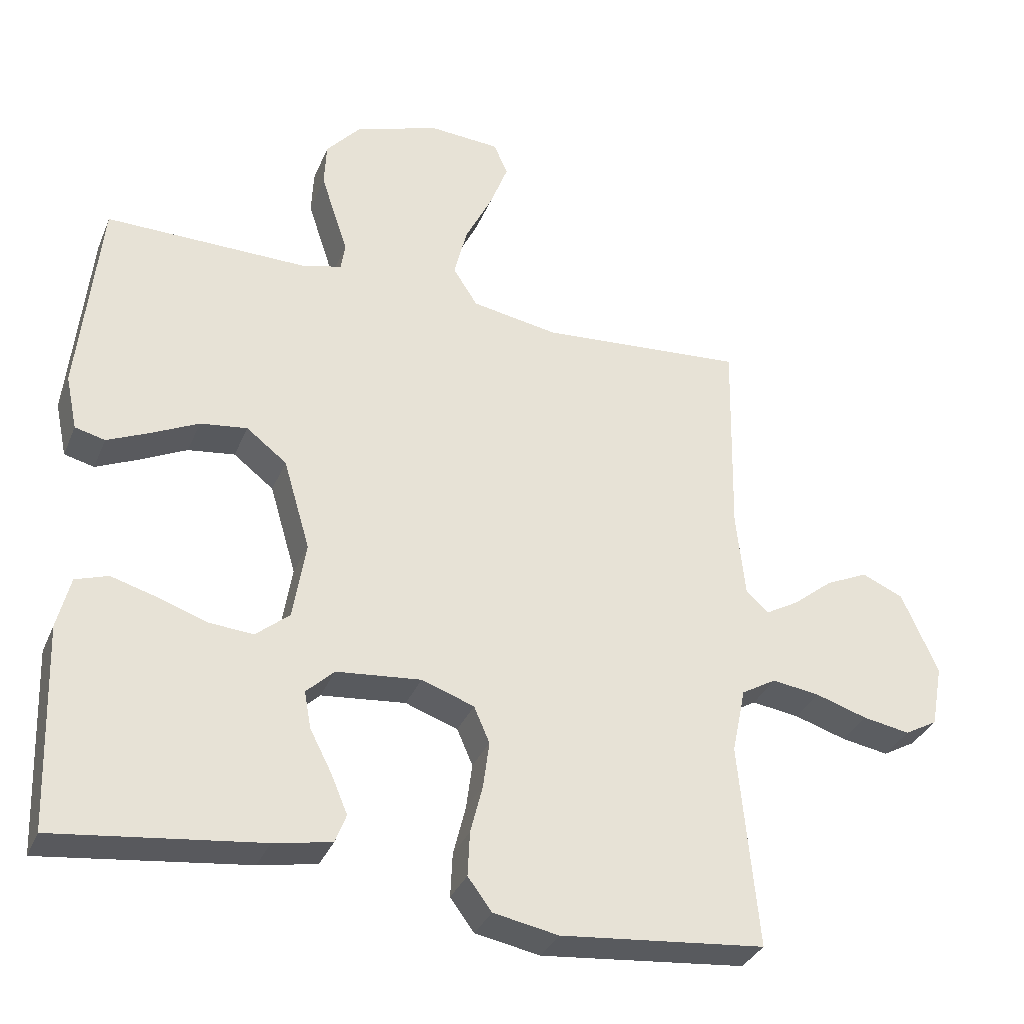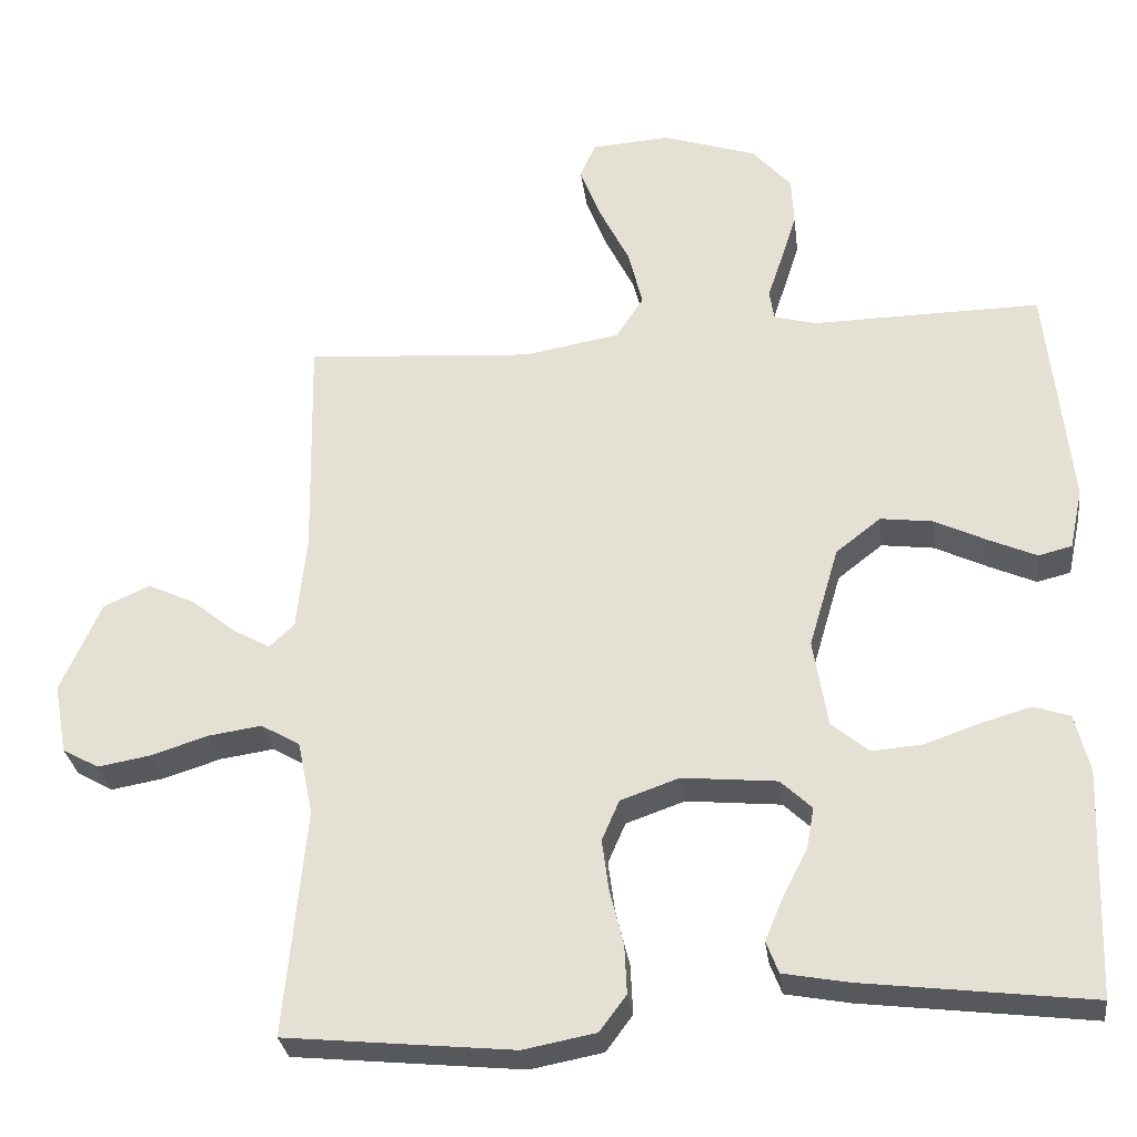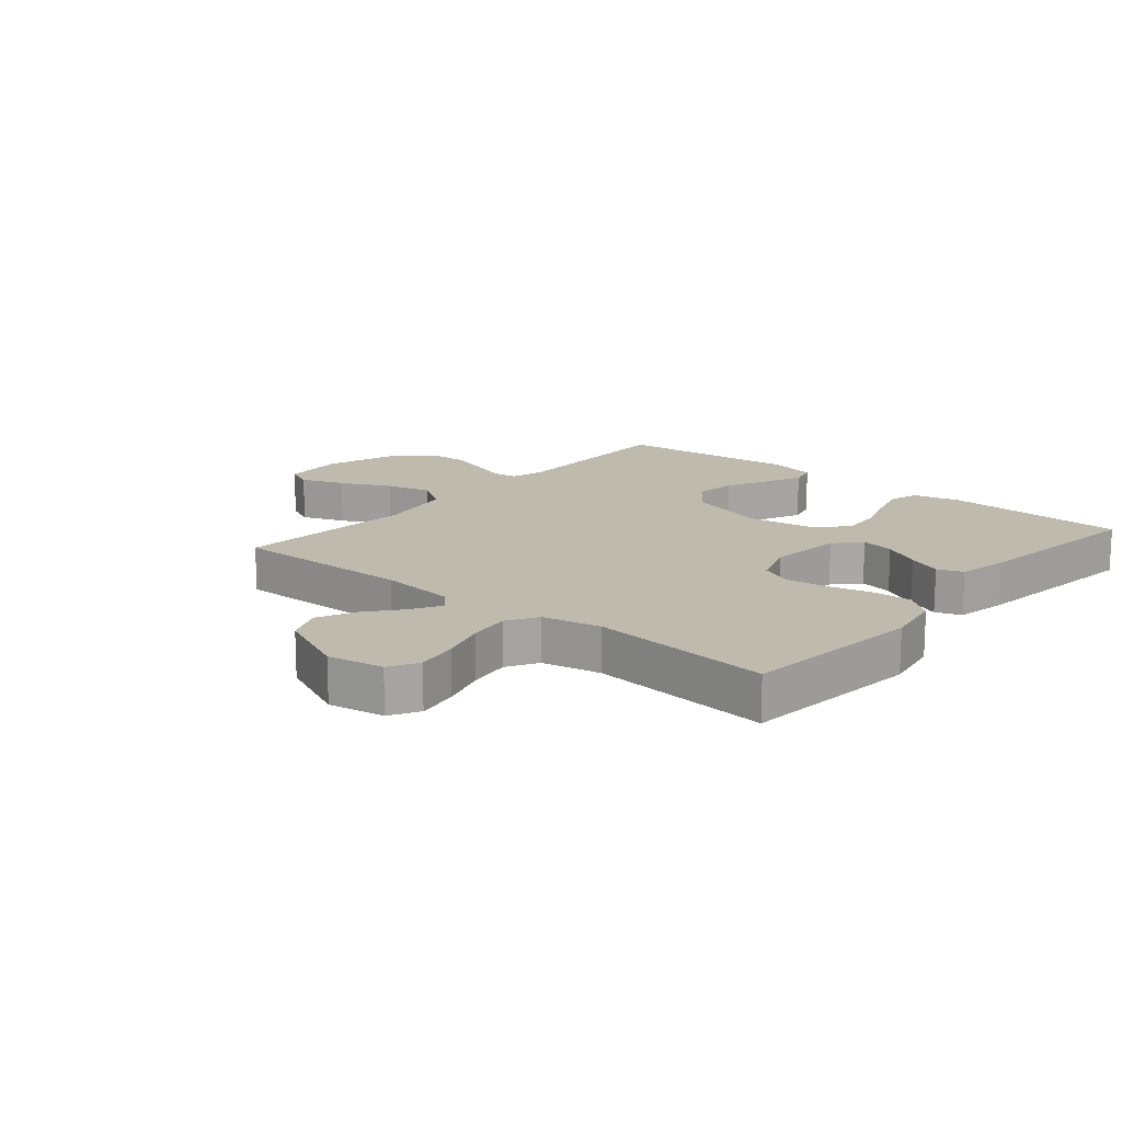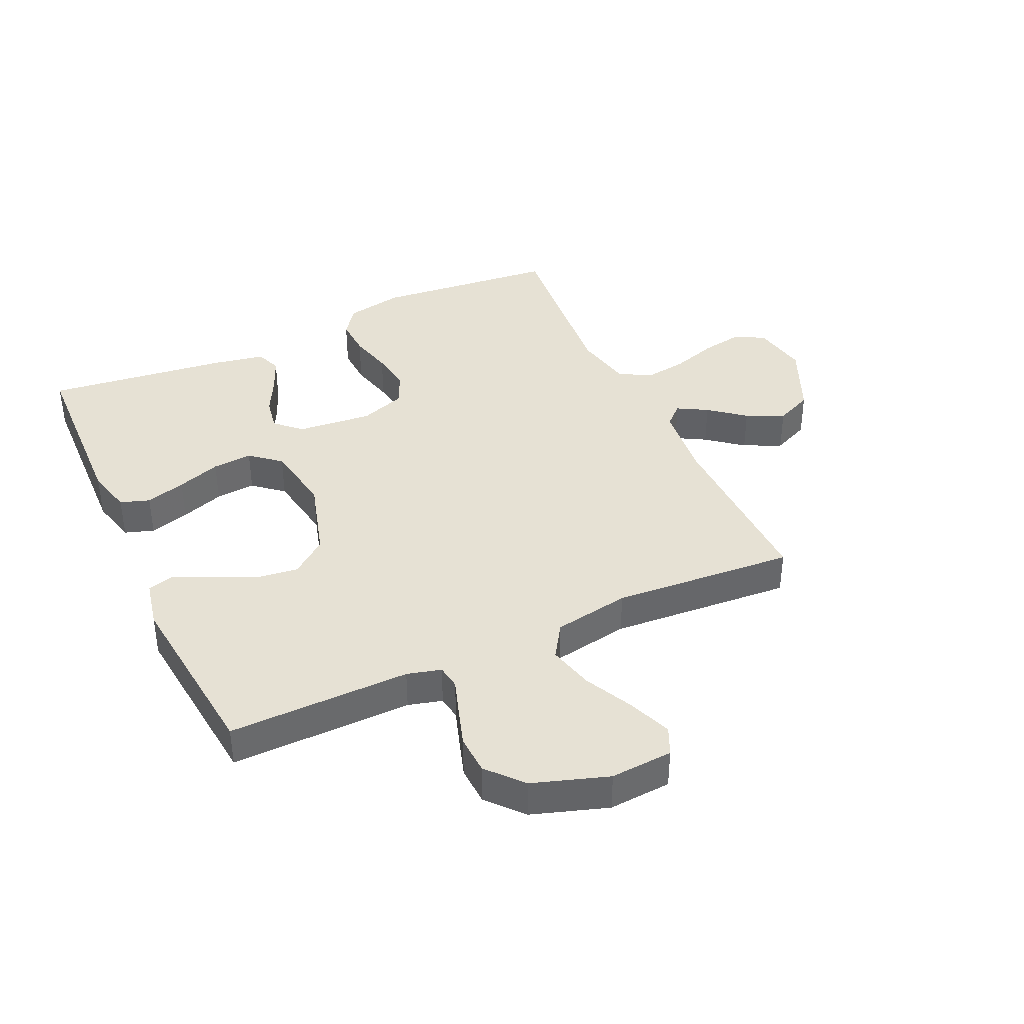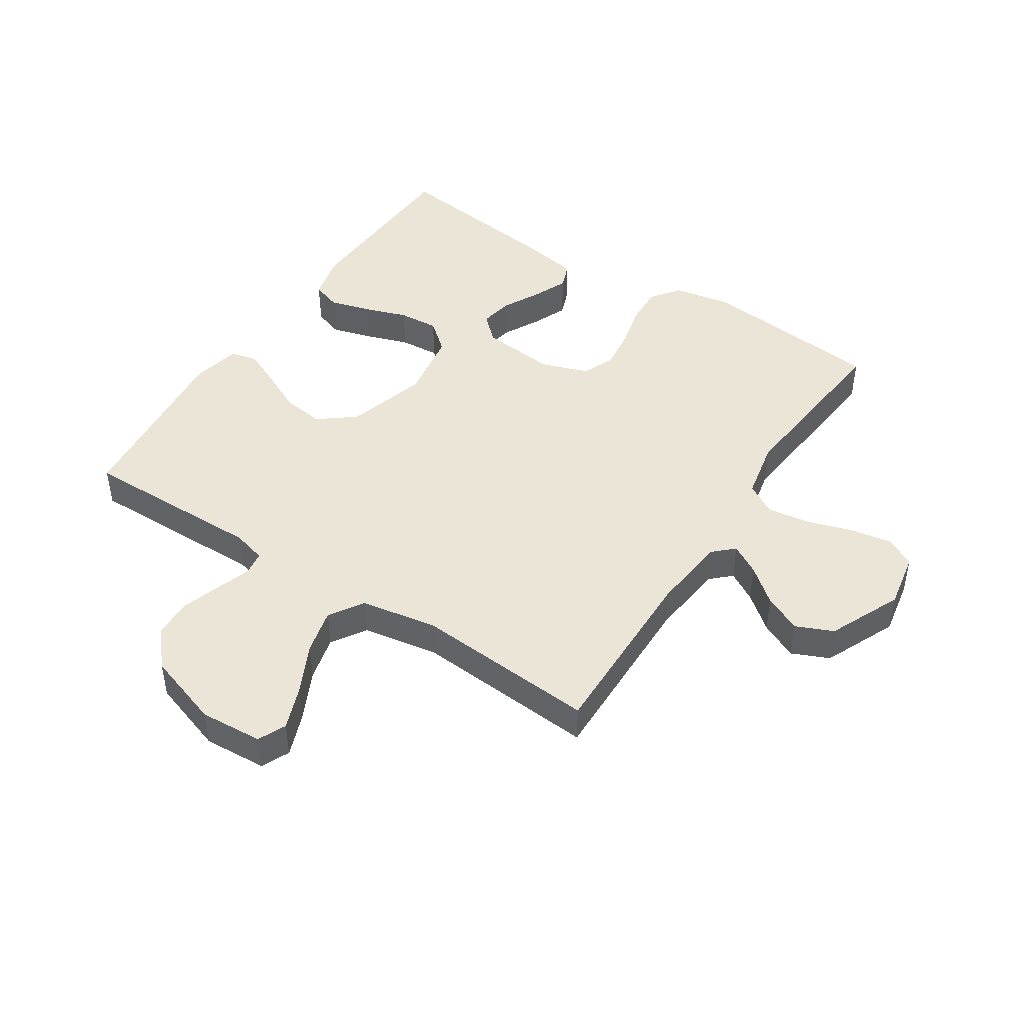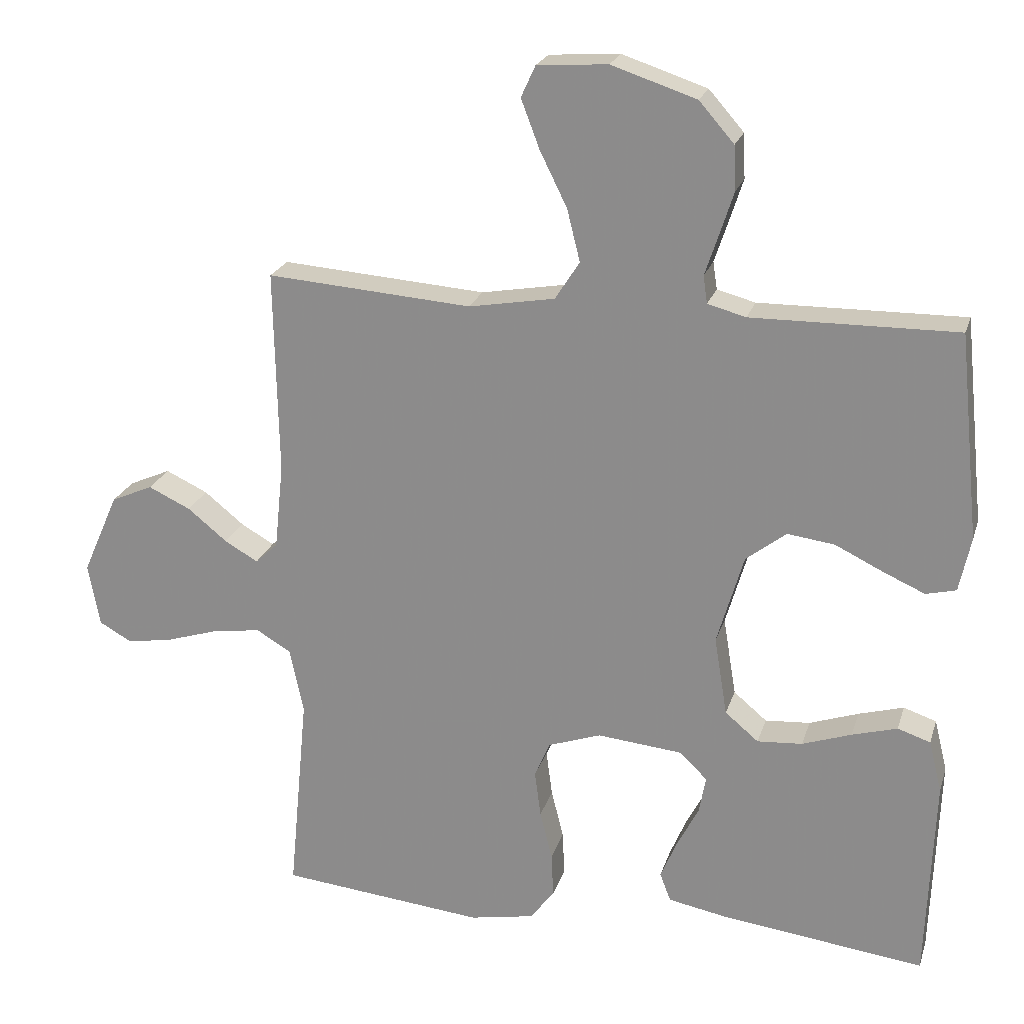
<metadata>
{"format":"obj","ext":"obj","renderer":"f3d","projection":"perspective","resolution":1024,"background":"white","views":[{"elev":-33.6,"azim":-20.4,"up":"+Z"},{"elev":-29.7,"azim":-172.8,"up":"+Z"},{"elev":15.5,"azim":130.3,"up":"+Y"},{"elev":39.2,"azim":-24.8,"up":"+Y"},{"elev":45.6,"azim":33.2,"up":"+Y"},{"elev":22.3,"azim":-164.6,"up":"+Z"}]}
</metadata>
<code>
v 0.5 0.07 -0.5
v 0.2 0.07 -0.53
v 0.105 0.07 -0.512
v 0.07 0.07 -0.465
v 0.073 0.07 -0.4
v 0.091 0.07 -0.328
v 0.1 0.07 -0.26
v 0.077 0.07 -0.207
v 0 0.07 -0.18
v -0.124 0.07 -0.192
v -0.165 0.07 -0.231
v -0.155 0.07 -0.286
v -0.123 0.07 -0.348
v -0.099 0.07 -0.405
v -0.115 0.07 -0.447
v -0.2 0.07 -0.463
v -0.5 0.07 -0.5
v -0.511 0.07 -0.2
v -0.492 0.07 -0.124
v -0.444 0.07 -0.108
v -0.378 0.07 -0.127
v -0.306 0.07 -0.152
v -0.24 0.07 -0.157
v -0.191 0.07 -0.116
v -0.172 0.07 0
v -0.211 0.07 0.133
v -0.27 0.07 0.179
v -0.339 0.07 0.17
v -0.409 0.07 0.136
v -0.47 0.07 0.109
v -0.514 0.07 0.12
v -0.531 0.07 0.2
v -0.5 0.07 0.5
v -0.2 0.07 0.496
v -0.144 0.07 0.511
v -0.138 0.07 0.551
v -0.157 0.07 0.608
v -0.178 0.07 0.673
v -0.175 0.07 0.738
v -0.124 0.07 0.796
v 0 0.07 0.837
v 0.103 0.07 0.83
v 0.124 0.07 0.784
v 0.097 0.07 0.713
v 0.057 0.07 0.632
v 0.038 0.07 0.556
v 0.074 0.07 0.5
v 0.2 0.07 0.478
v 0.5 0.07 0.5
v 0.494 0.07 0.2
v 0.507 0.07 0.074
v 0.54 0.07 0.043
v 0.589 0.07 0.071
v 0.647 0.07 0.118
v 0.709 0.07 0.147
v 0.77 0.07 0.12
v 0.823 0.07 0
v 0.806 0.07 -0.092
v 0.758 0.07 -0.119
v 0.689 0.07 -0.107
v 0.613 0.07 -0.083
v 0.543 0.07 -0.073
v 0.492 0.07 -0.103
v 0.472 0.07 -0.2
v 0.5 0 -0.5
v 0.2 0 -0.53
v 0.105 0 -0.512
v 0.07 0 -0.465
v 0.073 0 -0.4
v 0.091 0 -0.328
v 0.1 0 -0.26
v 0.077 0 -0.207
v 0 0 -0.18
v -0.124 0 -0.192
v -0.165 0 -0.231
v -0.155 0 -0.286
v -0.123 0 -0.348
v -0.099 0 -0.405
v -0.115 0 -0.447
v -0.2 0 -0.463
v -0.5 0 -0.5
v -0.511 0 -0.2
v -0.492 0 -0.124
v -0.444 0 -0.108
v -0.378 0 -0.127
v -0.306 0 -0.152
v -0.24 0 -0.157
v -0.191 0 -0.116
v -0.172 0 0
v -0.211 0 0.133
v -0.27 0 0.179
v -0.339 0 0.17
v -0.409 0 0.136
v -0.47 0 0.109
v -0.514 0 0.12
v -0.531 0 0.2
v -0.5 0 0.5
v -0.2 0 0.496
v -0.144 0 0.511
v -0.138 0 0.551
v -0.157 0 0.608
v -0.178 0 0.673
v -0.175 0 0.738
v -0.124 0 0.796
v 0 0 0.837
v 0.103 0 0.83
v 0.124 0 0.784
v 0.097 0 0.713
v 0.057 0 0.632
v 0.038 0 0.556
v 0.074 0 0.5
v 0.2 0 0.478
v 0.5 0 0.5
v 0.494 0 0.2
v 0.507 0 0.074
v 0.54 0 0.043
v 0.589 0 0.071
v 0.647 0 0.118
v 0.709 0 0.147
v 0.77 0 0.12
v 0.823 0 0
v 0.806 0 -0.092
v 0.758 0 -0.119
v 0.689 0 -0.107
v 0.613 0 -0.083
v 0.543 0 -0.073
v 0.492 0 -0.103
v 0.472 0 -0.2
f 58 59 60 61
f 58 61 62
f 57 58 62
f 56 57 62
f 53 54 55 56
f 52 53 56 62
f 51 52 62 63
f 48 49 50
f 47 48 50 51
f 42 43 44 45
f 42 45 46
f 41 42 46
f 40 41 46
f 39 40 46 47
f 36 37 38 39
f 31 32 33 34
f 31 34 35
f 28 29 30 31
f 28 31 35
f 27 28 35
f 26 27 35
f 25 26 35
f 19 20 21 22
f 17 18 19 22
f 17 22 23
f 16 17 23 24
f 12 13 14 15
f 12 15 16
f 11 12 16 24
f 3 4 5 6
f 3 6 7
f 64 1 2 3
f 64 3 7
f 63 64 7 8
f 51 63 8 9
f 36 39 47 51
f 25 35 36 51
f 25 51 9 10
f 10 11 24 25
f 125 124 123 122
f 126 125 122
f 126 122 121
f 126 121 120
f 120 119 118 117
f 126 120 117 116
f 127 126 116 115
f 114 113 112
f 115 114 112 111
f 109 108 107 106
f 110 109 106
f 110 106 105
f 110 105 104
f 111 110 104 103
f 103 102 101 100
f 98 97 96 95
f 99 98 95
f 95 94 93 92
f 99 95 92
f 99 92 91
f 99 91 90
f 99 90 89
f 86 85 84 83
f 86 83 82 81
f 87 86 81
f 88 87 81 80
f 79 78 77 76
f 80 79 76
f 88 80 76 75
f 70 69 68 67
f 71 70 67
f 67 66 65 128
f 71 67 128
f 72 71 128 127
f 73 72 127 115
f 115 111 103 100
f 115 100 99 89
f 74 73 115 89
f 89 88 75 74
f 1 65 66 2
f 2 66 67 3
f 3 67 68 4
f 4 68 69 5
f 5 69 70 6
f 6 70 71 7
f 7 71 72 8
f 8 72 73 9
f 9 73 74 10
f 10 74 75 11
f 11 75 76 12
f 12 76 77 13
f 13 77 78 14
f 14 78 79 15
f 15 79 80 16
f 16 80 81 17
f 17 81 82 18
f 18 82 83 19
f 19 83 84 20
f 20 84 85 21
f 21 85 86 22
f 22 86 87 23
f 23 87 88 24
f 24 88 89 25
f 25 89 90 26
f 26 90 91 27
f 27 91 92 28
f 28 92 93 29
f 29 93 94 30
f 30 94 95 31
f 31 95 96 32
f 32 96 97 33
f 33 97 98 34
f 34 98 99 35
f 35 99 100 36
f 36 100 101 37
f 37 101 102 38
f 38 102 103 39
f 39 103 104 40
f 40 104 105 41
f 41 105 106 42
f 42 106 107 43
f 43 107 108 44
f 44 108 109 45
f 45 109 110 46
f 46 110 111 47
f 47 111 112 48
f 48 112 113 49
f 49 113 114 50
f 50 114 115 51
f 51 115 116 52
f 52 116 117 53
f 53 117 118 54
f 54 118 119 55
f 55 119 120 56
f 56 120 121 57
f 57 121 122 58
f 58 122 123 59
f 59 123 124 60
f 60 124 125 61
f 61 125 126 62
f 62 126 127 63
f 63 127 128 64
f 64 128 65 1

</code>
